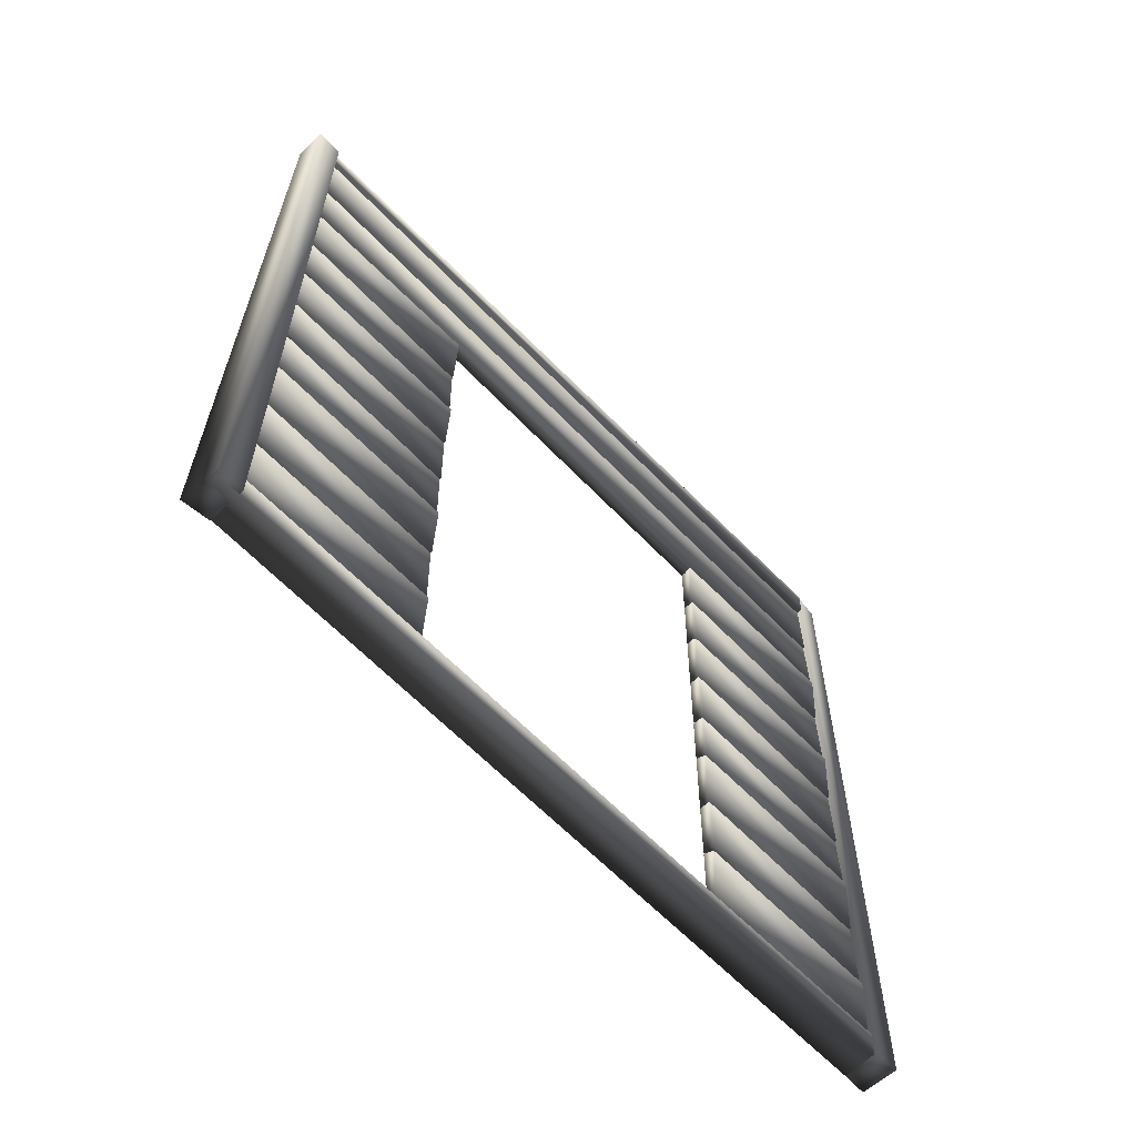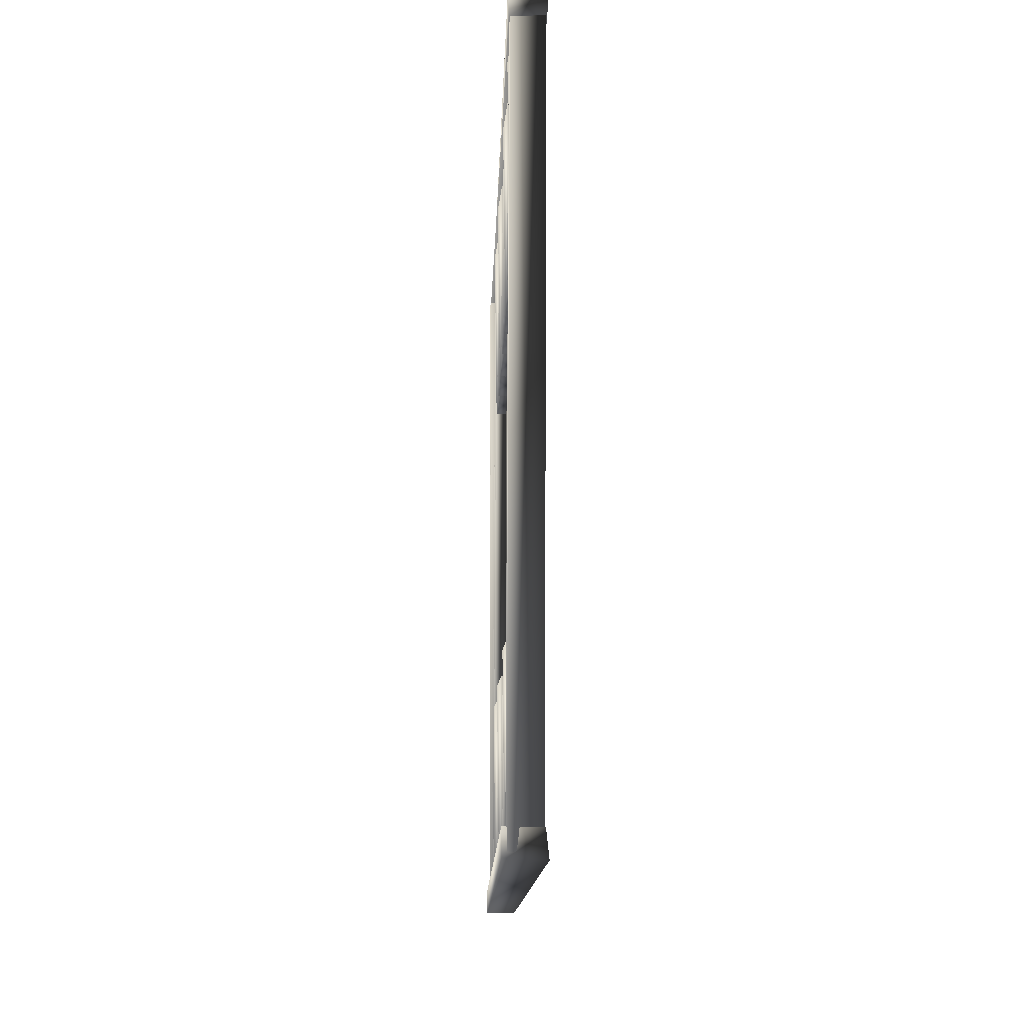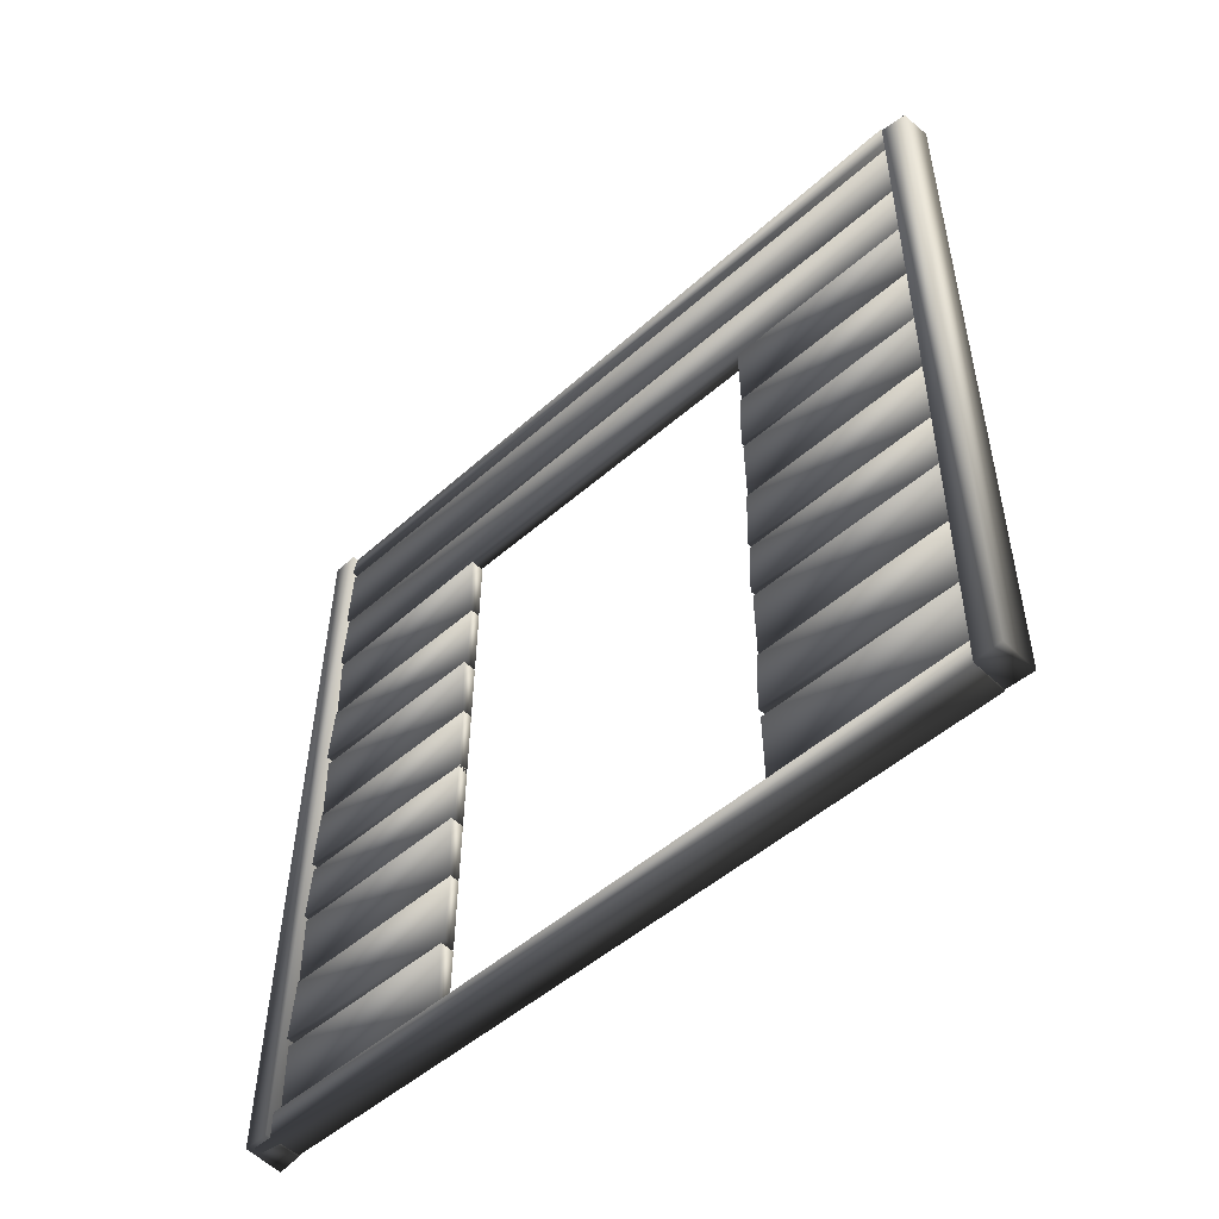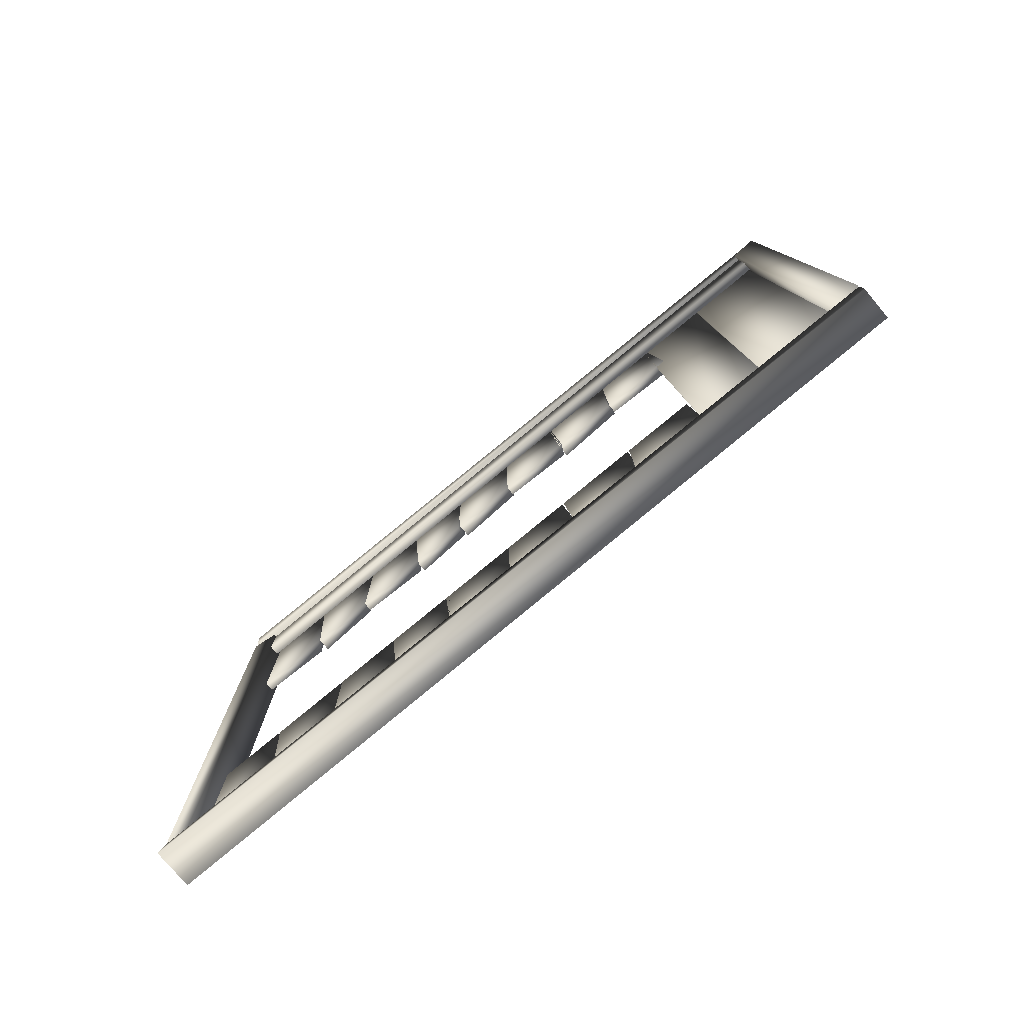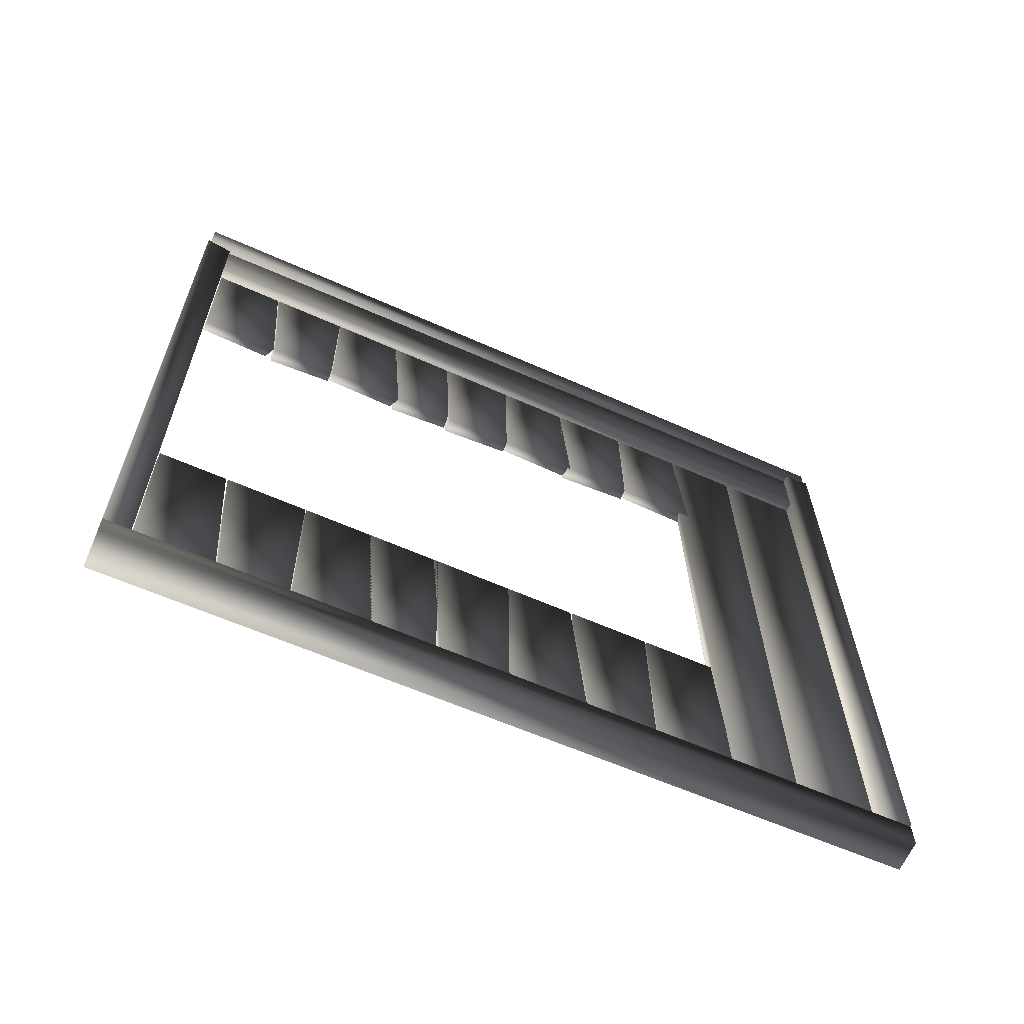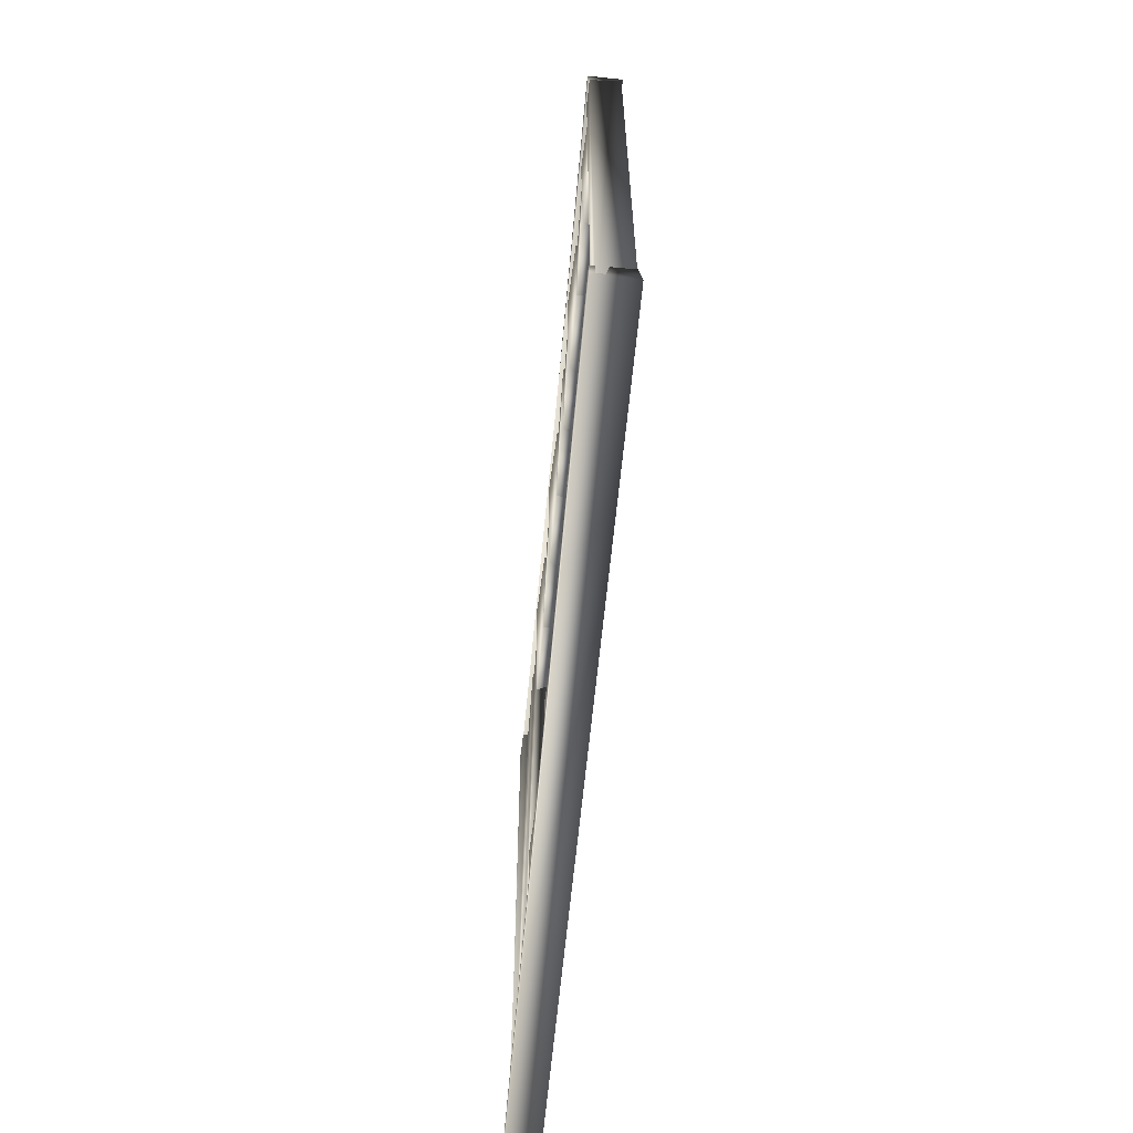
<metadata>
{"format":"obj","ext":"obj","renderer":"f3d","projection":"perspective","resolution":1024,"background":"white","views":[{"elev":-60.9,"azim":-136.4,"up":"+Y"},{"elev":-14.7,"azim":-1.8,"up":"+Z"},{"elev":-51.9,"azim":-46.1,"up":"+Y"},{"elev":-79.5,"azim":129.4,"up":"+Z"},{"elev":-64.2,"azim":66.0,"up":"+Z"},{"elev":-67.9,"azim":-5.5,"up":"+Z"}]}
</metadata>
<code>
v  -1.124 8.401 22.89
v  1.119 8.401 22.89
v  1.119 8.782 -22.75
v  -1.462 8.782 -22.75
v  1.119 -5.623 -22.87
v  -2.121 -5.623 -22.87
v  1.119 -8.782 22.75
v  -1.532 -7.562 22.76
v  -1.124 9.464 -104.4
v  1.119 9.464 -104.4
v  1.119 9.845 -150.1
v  -1.463 9.845 -150.1
v  1.119 -4.56 -150.2
v  -2.122 -4.56 -150.2
v  1.119 -7.72 -104.6
v  -1.532 -6.499 -104.6
v  -1.124 26.53 -104.3
v  1.119 26.53 -104.3
v  1.119 26.91 -149.9
v  -1.463 26.91 -149.9
v  1.119 11.31 -150
v  -2.122 11.31 -150
v  1.119 7.92 -104.4
v  -1.532 9.241 -104.4
v  -1.124 25.47 23.03
v  1.119 25.47 23.03
v  1.119 25.85 -22.61
v  -1.462 25.85 -22.61
v  1.119 9.485 -22.74
v  -2.121 9.485 -22.74
v  1.119 6.857 22.88
v  -1.532 8.178 22.89
v  -1.124 -58.74 -23.31
v  1.119 -58.74 -23.31
v  1.119 -59.12 22.33
v  -1.462 -59.12 22.33
v  1.119 -43.52 22.46
v  -2.121 -43.52 22.46
v  1.119 -40.13 -23.16
v  -1.532 -41.45 -23.17
v  -1.124 -24.49 22.62
v  1.119 -24.49 22.62
v  1.119 -24.11 -23.02
v  -1.462 -24.11 -23.02
v  1.119 -39.71 -23.15
v  -2.122 -39.71 -23.15
v  1.119 -43.1 22.46
v  -1.532 -41.78 22.47
v  -1.124 -23.83 -23.02
v  1.119 -23.83 -23.02
v  1.119 -24.21 22.62
v  -1.462 -24.21 22.62
v  1.119 -8.611 22.75
v  -2.122 -8.611 22.75
v  1.119 -5.221 -22.87
v  -1.532 -6.543 -22.88
v  -1.124 -22.77 -150.3
v  1.119 -22.77 -150.3
v  1.119 -23.15 -104.7
v  -1.463 -23.15 -104.7
v  1.119 -7.548 -104.6
v  -2.122 -7.548 -104.6
v  1.119 -4.158 -150.2
v  -1.532 -5.48 -150.2
v  -1.124 -23.43 -104.7
v  1.119 -23.43 -104.7
v  1.119 -23.05 -150.3
v  -1.463 -23.05 -150.3
v  1.119 -38.65 -150.5
v  -2.122 -38.65 -150.5
v  1.119 -42.04 -104.8
v  -1.532 -40.72 -104.8
v  -1.124 -57.68 -150.6
v  1.119 -57.68 -150.6
v  1.119 -58.06 -105
v  -1.463 -58.06 -105
v  1.119 -42.46 -104.9
v  -2.122 -42.46 -104.9
v  1.119 -39.07 -150.5
v  -1.532 -40.39 -150.5
v  -2.357 114.4 -148.5
v  4.791 114.2 -148.6
v  5.77 112.8 23.7
v  -2.457 113 23.75
v  6.105 119.1 23.75
v  -2.65 119.2 23.81
v  5.136 120.6 -148.5
v  -1.767 120.1 -148.5
v  4.714 -58.03 -155
v  -2.87 -58.08 -155
v  -2.278 -59.56 22.38
v  4.814 -59.57 22.43
v  -2.178 -65.54 22.33
v  5.522 -66.02 22.38
v  -2.779 -64.22 -155.1
v  4.639 -64.15 -155
v  -1.124 26.89 -149.9
v  1.119 26.89 -149.9
v  1.119 26.51 -104.3
v  -1.463 26.51 -104.3
v  1.119 42.11 -104.1
v  -2.122 42.11 -104.1
v  1.119 45.5 -149.8
v  -1.532 44.17 -149.8
v  -1.124 61.13 -104
v  1.119 61.13 -104
v  1.119 61.51 -149.6
v  -1.463 61.51 -149.6
v  1.119 45.91 -149.8
v  -2.122 45.91 -149.8
v  1.119 42.52 -104.1
v  -1.532 43.84 -104.1
v  -1.124 61.79 -149.6
v  1.119 61.79 -149.6
v  1.119 61.58 -104
v  -1.463 61.58 -104
v  1.119 78.23 -103.8
v  -2.122 78.23 -103.8
v  1.119 80.4 -149.5
v  -1.532 79.08 -149.5
v  1.859 116 8.166
v  4.102 116 8.166
v  4.102 -64.15 9.572
v  1.52 -64.15 9.572
v  4.102 -64.04 23.92
v  0.8612 -64.03 25.17
v  4.102 116.2 25.52
v  1.45 116.2 25.45
v  -2.118 95.99 -153.7
v  0.1223 95.86 -153.7
v  1.107 94.36 26.51
v  -1.47 94.5 26.52
v  2.087 112.5 26.65
v  -1.149 112.6 26.67
v  1.127 114.4 -153.5
v  -1.592 113.3 -153.5
v  -1.124 94.12 26.51
v  1.119 94.12 26.51
v  1.119 95.63 -153.7
v  -1.462 95.63 -153.7
v  1.119 80.03 -153.8
v  -2.122 80.03 -153.8
v  1.119 75.52 26.36
v  -1.532 76.84 26.37
v  -2.372 119.1 23.86
v  4.777 119.1 23.73
v  5.784 -65.24 22.19
v  -2.443 -65.29 22.38
v  6.12 -65.3 28.65
v  -2.635 -65.35 28.7
v  5.121 119.1 30.35
v  -1.782 119 29.84
v  4.699 120.7 -148.6
v  -2.885 120.8 -148.6
v  -3.834 -64.23 -150.2
v  4.829 -64.27 -150.2
v  -3.734 -64.17 -156.1
v  5.537 -64.23 -156.6
v  -2.794 120.8 -154.8
v  4.624 120.8 -154.7
v  -1.124 60.73 -22.32
v  1.119 60.73 -22.32
v  1.119 60.35 23.33
v  -1.462 60.35 23.33
v  1.119 75.95 23.46
v  -2.121 75.95 23.46
v  1.119 79.34 -22.16
v  -1.532 78.02 -22.17
v  -1.124 60.07 23.32
v  1.119 60.07 23.32
v  1.119 60.45 -22.32
v  -1.462 60.45 -22.32
v  1.119 43.6 -22.46
v  -2.122 43.6 -22.46
v  1.119 40.72 23.16
v  -1.532 42.04 23.17
v  -1.124 25.82 -22.61
v  1.119 25.82 -22.61
v  1.119 25.44 23.03
v  -1.462 25.44 23.03
v  1.119 41.04 23.16
v  -2.122 41.04 23.16
v  1.119 44.43 -22.45
v  -1.532 43.11 -22.46
o Cube_473
g Cube_473
f 1 2 3 4
f 4 3 5 6
f 6 5 7 8
f 8 7 2 1
f 4 6 8 1
f 5 3 2 7
f 9 10 11 12
f 12 11 13 14
f 14 13 15 16
f 16 15 10 9
f 12 14 16 9
f 13 11 10 15
f 17 18 19 20
f 20 19 21 22
f 22 21 23 24
f 24 23 18 17
f 20 22 24 17
f 21 19 18 23
f 25 26 27 28
f 28 27 29 30
f 30 29 31 32
f 32 31 26 25
f 28 30 32 25
f 29 27 26 31
f 33 34 35 36
f 36 35 37 38
f 38 37 39 40
f 40 39 34 33
f 36 38 40 33
f 37 35 34 39
f 41 42 43 44
f 44 43 45 46
f 46 45 47 48
f 48 47 42 41
f 44 46 48 41
f 45 43 42 47
f 49 50 51 52
f 52 51 53 54
f 54 53 55 56
f 56 55 50 49
f 52 54 56 49
f 53 51 50 55
f 57 58 59 60
f 60 59 61 62
f 62 61 63 64
f 64 63 58 57
f 60 62 64 57
f 61 59 58 63
f 65 66 67 68
f 68 67 69 70
f 70 69 71 72
f 72 71 66 65
f 68 70 72 65
f 69 67 66 71
f 73 74 75 76
f 76 75 77 78
f 78 77 79 80
f 80 79 74 73
f 76 78 80 73
f 77 75 74 79
f 81 82 83 84
f 84 83 85 86
f 86 85 87 88
f 88 87 82 81
f 84 86 88 81
f 85 83 82 87
f 89 90 91 92
f 92 91 93 94
f 94 93 95 96
f 96 95 90 89
f 92 94 96 89
f 93 91 90 95
f 97 98 99 100
f 100 99 101 102
f 102 101 103 104
f 104 103 98 97
f 100 102 104 97
f 101 99 98 103
f 105 106 107 108
f 108 107 109 110
f 110 109 111 112
f 112 111 106 105
f 108 110 112 105
f 109 107 106 111
f 113 114 115 116
f 116 115 117 118
f 118 117 119 120
f 120 119 114 113
f 116 118 120 113
f 117 115 114 119
f 121 122 123 124
f 124 123 125 126
f 126 125 127 128
f 128 127 122 121
f 124 126 128 121
f 125 123 122 127
f 129 130 131 132
f 132 131 133 134
f 134 133 135 136
f 136 135 130 129
f 132 134 136 129
f 133 131 130 135
f 137 138 139 140
f 140 139 141 142
f 142 141 143 144
f 144 143 138 137
f 140 142 144 137
f 141 139 138 143
f 145 146 147 148
f 148 147 149 150
f 150 149 151 152
f 152 151 146 145
f 148 150 152 145
f 149 147 146 151
f 153 154 155 156
f 156 155 157 158
f 158 157 159 160
f 160 159 154 153
f 156 158 160 153
f 157 155 154 159
f 161 162 163 164
f 164 163 165 166
f 166 165 167 168
f 168 167 162 161
f 164 166 168 161
f 165 163 162 167
f 169 170 171 172
f 172 171 173 174
f 174 173 175 176
f 176 175 170 169
f 172 174 176 169
f 173 171 170 175
f 177 178 179 180
f 180 179 181 182
f 182 181 183 184
f 184 183 178 177
f 180 182 184 177
f 181 179 178 183

</code>
